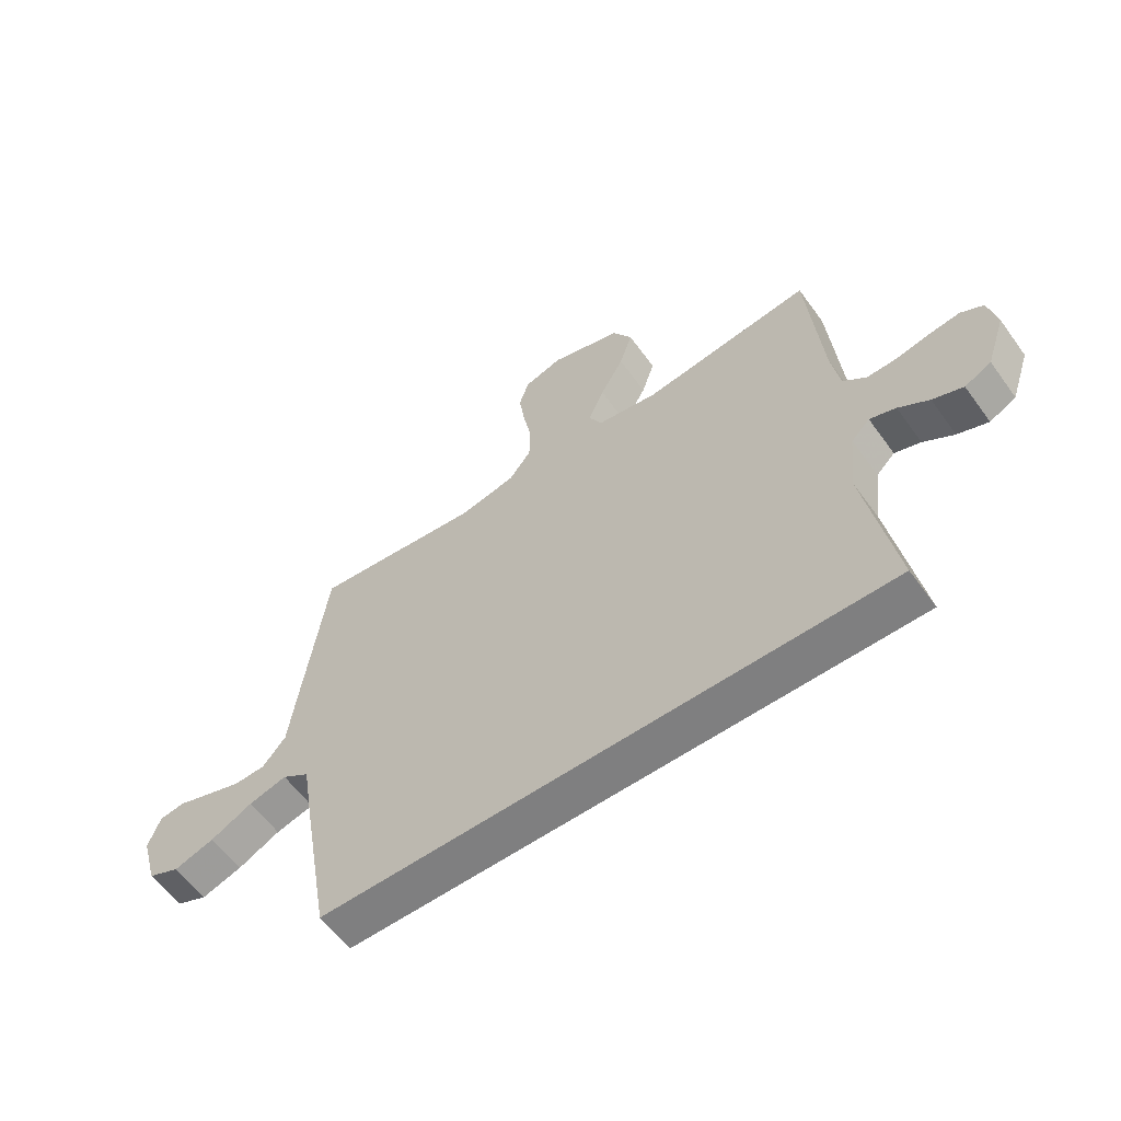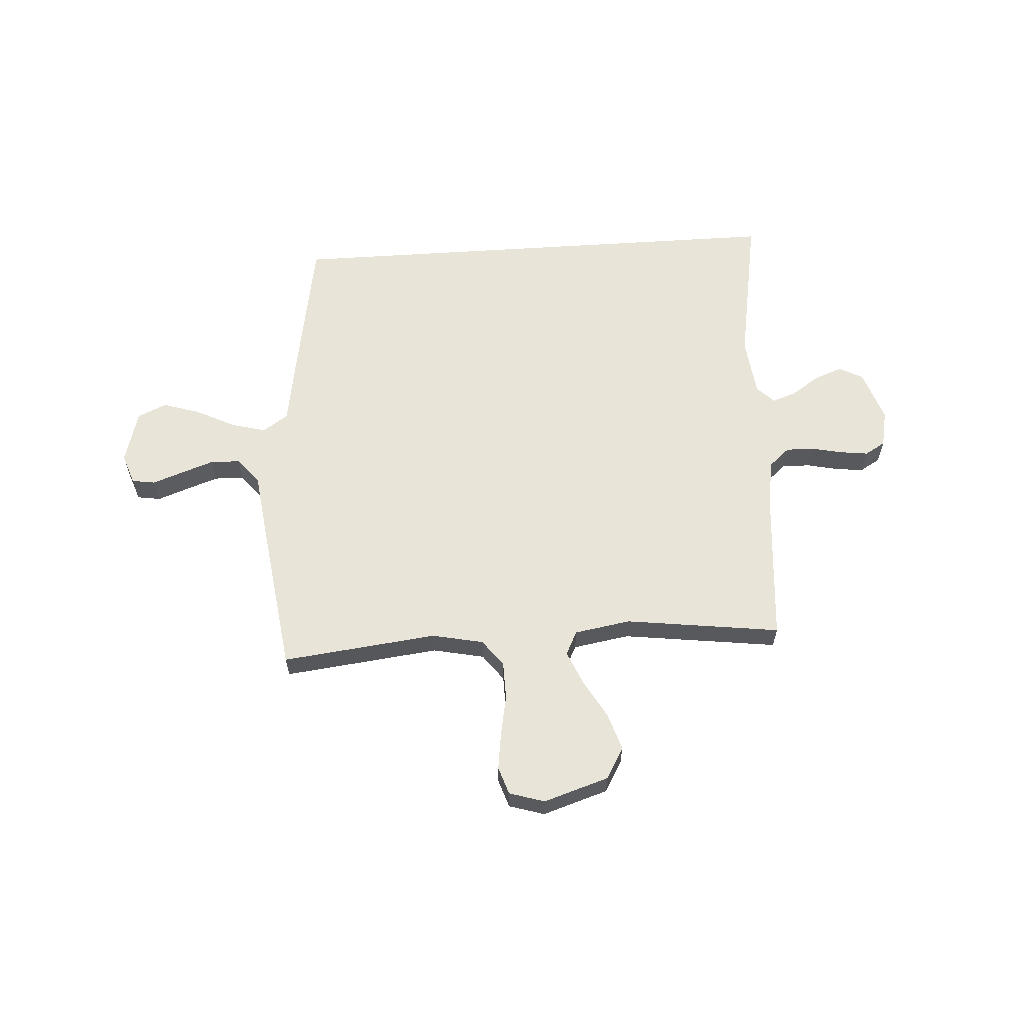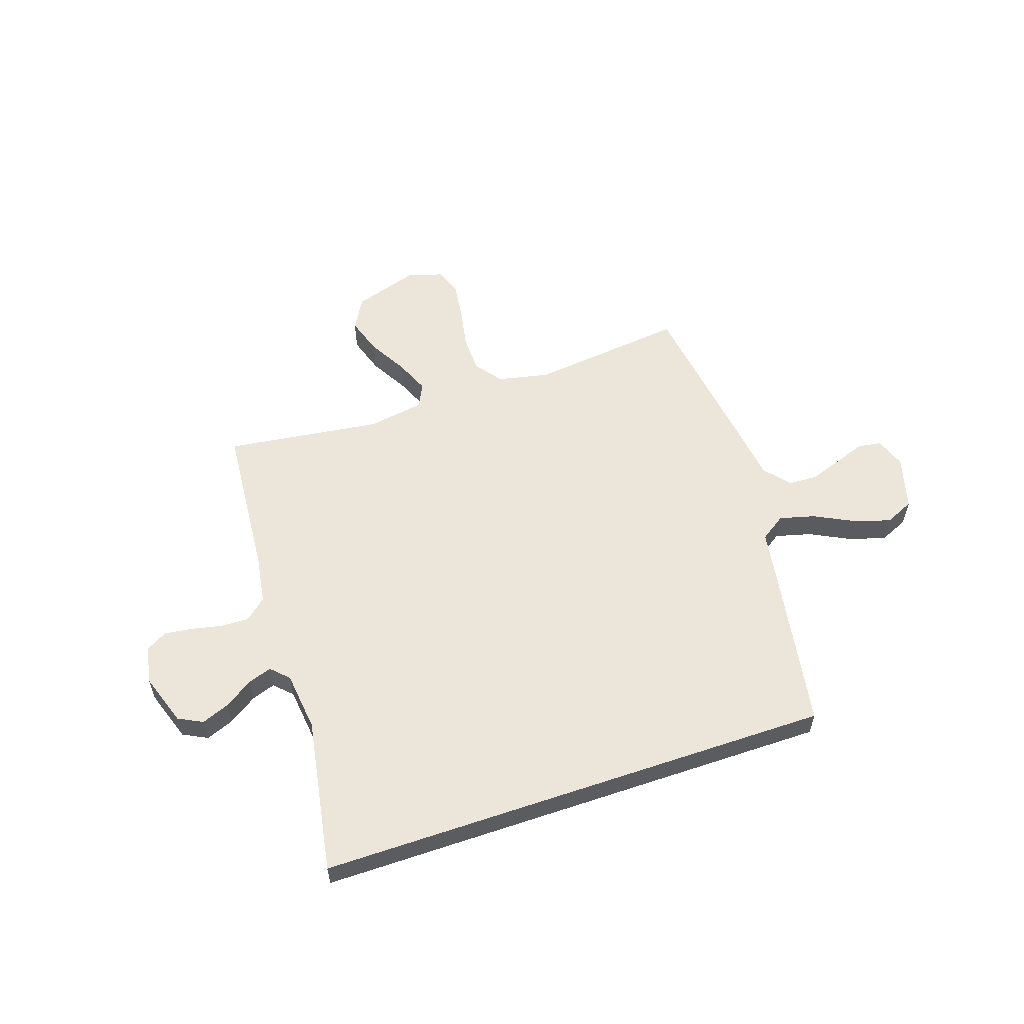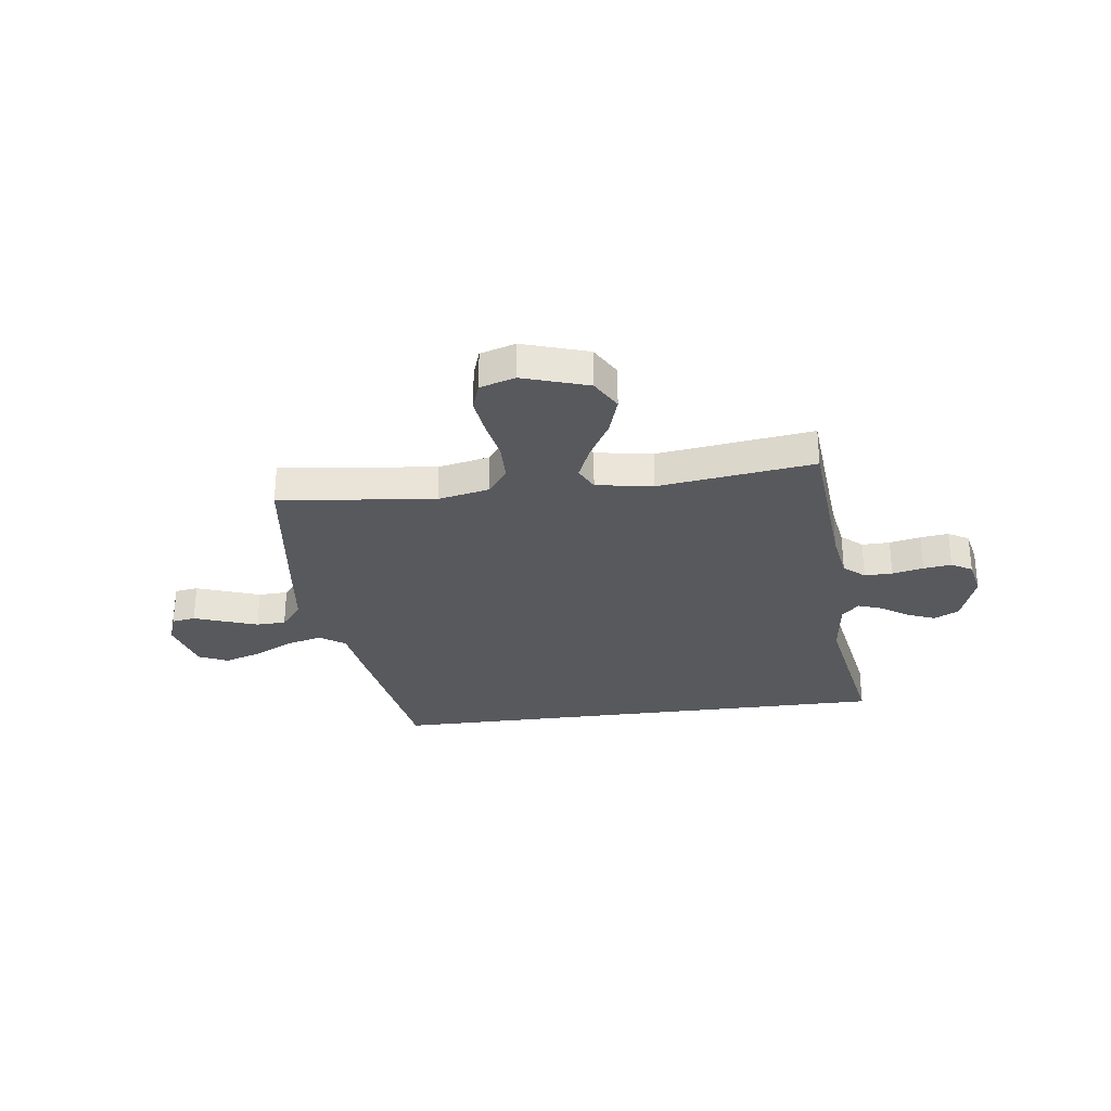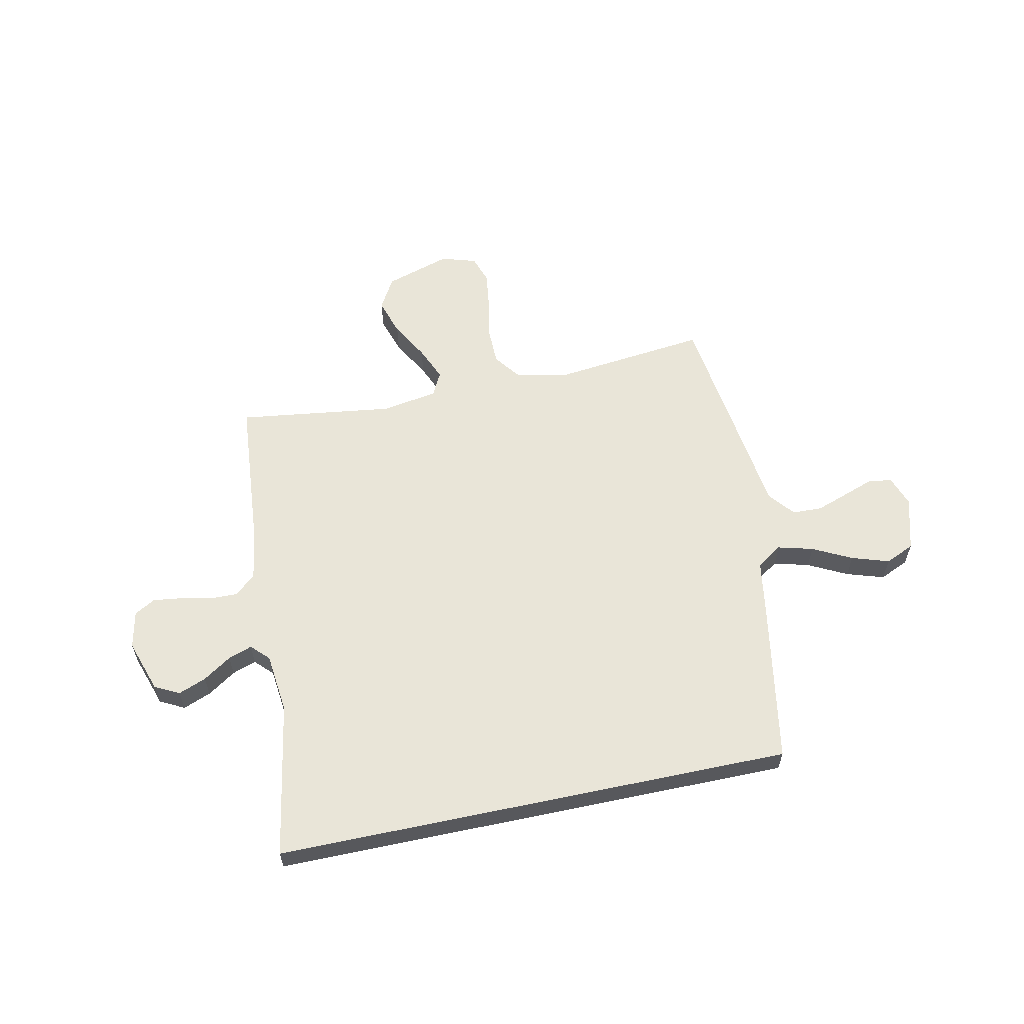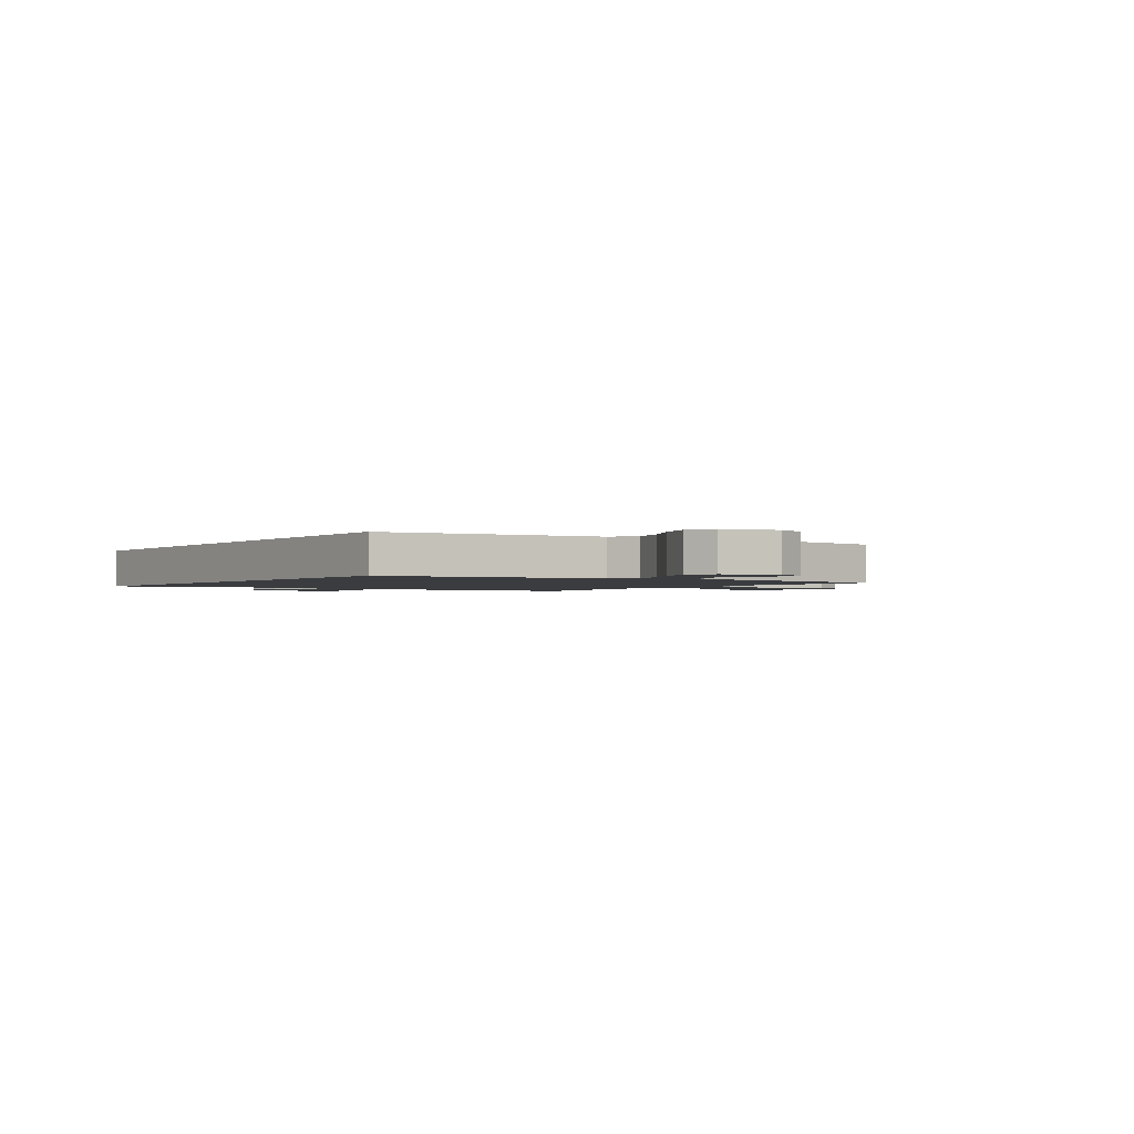
<metadata>
{"format":"obj","ext":"obj","renderer":"f3d","projection":"perspective","resolution":1024,"background":"white","views":[{"elev":-59.7,"azim":35.7,"up":"+Z"},{"elev":60.6,"azim":-3.8,"up":"+Y"},{"elev":56.8,"azim":161.2,"up":"+Y"},{"elev":-29.6,"azim":7.3,"up":"+Y"},{"elev":59.7,"azim":168.1,"up":"+Y"},{"elev":-1.7,"azim":-125.1,"up":"+Y"}]}
</metadata>
<code>
v -0.422 0.07 -0.5
v -0.474 0.07 -0.2
v -0.493 0.07 -0.083
v -0.542 0.07 -0.05
v -0.61 0.07 -0.068
v -0.685 0.07 -0.106
v -0.757 0.07 -0.129
v -0.813 0.07 -0.104
v -0.842 0.07 0
v -0.821 0.07 0.059
v -0.776 0.07 0.066
v -0.717 0.07 0.045
v -0.654 0.07 0.023
v -0.597 0.07 0.025
v -0.556 0.07 0.075
v -0.54 0.07 0.2
v -0.5 0.07 0.5
v -0.2 0.07 0.466
v -0.101 0.07 0.487
v -0.062 0.07 0.539
v -0.061 0.07 0.612
v -0.076 0.07 0.69
v -0.086 0.07 0.762
v -0.068 0.07 0.816
v 0 0.07 0.837
v 0.126 0.07 0.797
v 0.161 0.07 0.736
v 0.138 0.07 0.664
v 0.096 0.07 0.59
v 0.068 0.07 0.524
v 0.091 0.07 0.478
v 0.2 0.07 0.46
v 0.5 0.07 0.5
v 0.525 0.07 0.2
v 0.54 0.07 0.109
v 0.58 0.07 0.074
v 0.634 0.07 0.075
v 0.694 0.07 0.088
v 0.748 0.07 0.095
v 0.788 0.07 0.072
v 0.803 0.07 0
v 0.769 0.07 -0.101
v 0.722 0.07 -0.125
v 0.668 0.07 -0.104
v 0.614 0.07 -0.068
v 0.568 0.07 -0.052
v 0.535 0.07 -0.085
v 0.522 0.07 -0.2
v 0.575 0.07 -0.5
v -0.422 0 -0.5
v -0.474 0 -0.2
v -0.493 0 -0.083
v -0.542 0 -0.05
v -0.61 0 -0.068
v -0.685 0 -0.106
v -0.757 0 -0.129
v -0.813 0 -0.104
v -0.842 0 0
v -0.821 0 0.059
v -0.776 0 0.066
v -0.717 0 0.045
v -0.654 0 0.023
v -0.597 0 0.025
v -0.556 0 0.075
v -0.54 0 0.2
v -0.5 0 0.5
v -0.2 0 0.466
v -0.101 0 0.487
v -0.062 0 0.539
v -0.061 0 0.612
v -0.076 0 0.69
v -0.086 0 0.762
v -0.068 0 0.816
v 0 0 0.837
v 0.126 0 0.797
v 0.161 0 0.736
v 0.138 0 0.664
v 0.096 0 0.59
v 0.068 0 0.524
v 0.091 0 0.478
v 0.2 0 0.46
v 0.5 0 0.5
v 0.525 0 0.2
v 0.54 0 0.109
v 0.58 0 0.074
v 0.634 0 0.075
v 0.694 0 0.088
v 0.748 0 0.095
v 0.788 0 0.072
v 0.803 0 0
v 0.769 0 -0.101
v 0.722 0 -0.125
v 0.668 0 -0.104
v 0.614 0 -0.068
v 0.568 0 -0.052
v 0.535 0 -0.085
v 0.522 0 -0.2
v 0.575 0 -0.5
f 1 2 3
f 49 1 3
f 48 49 3
f 47 48 3 4
f 46 47 4
f 43 44 45
f 42 43 45
f 41 42 45
f 40 41 45
f 39 40 45
f 38 39 45
f 37 38 45
f 36 37 45 46
f 35 36 46 4
f 32 33 34
f 34 35 4
f 32 34 4
f 31 32 4
f 27 28 29
f 26 27 29
f 25 26 29
f 24 25 29
f 23 24 29
f 22 23 29
f 21 22 29
f 20 21 29 30
f 19 20 30 31
f 15 16 17 18
f 31 4 5
f 19 31 5
f 18 19 5
f 15 18 5
f 14 15 5
f 10 11 12
f 9 10 12
f 8 9 12
f 7 8 12
f 6 7 12
f 5 6 12
f 5 12 13
f 5 13 14
f 52 51 50
f 52 50 98
f 52 98 97
f 53 52 97 96
f 53 96 95
f 94 93 92
f 94 92 91
f 94 91 90
f 94 90 89
f 94 89 88
f 94 88 87
f 94 87 86
f 95 94 86 85
f 53 95 85 84
f 83 82 81
f 53 84 83
f 53 83 81
f 53 81 80
f 78 77 76
f 78 76 75
f 78 75 74
f 78 74 73
f 78 73 72
f 78 72 71
f 78 71 70
f 79 78 70 69
f 80 79 69 68
f 67 66 65 64
f 54 53 80
f 54 80 68
f 54 68 67
f 54 67 64
f 54 64 63
f 61 60 59
f 61 59 58
f 61 58 57
f 61 57 56
f 61 56 55
f 61 55 54
f 62 61 54
f 63 62 54
f 1 50 51 2
f 2 51 52 3
f 3 52 53 4
f 4 53 54 5
f 5 54 55 6
f 6 55 56 7
f 7 56 57 8
f 8 57 58 9
f 9 58 59 10
f 10 59 60 11
f 11 60 61 12
f 12 61 62 13
f 13 62 63 14
f 14 63 64 15
f 15 64 65 16
f 16 65 66 17
f 17 66 67 18
f 18 67 68 19
f 19 68 69 20
f 20 69 70 21
f 21 70 71 22
f 22 71 72 23
f 23 72 73 24
f 24 73 74 25
f 25 74 75 26
f 26 75 76 27
f 27 76 77 28
f 28 77 78 29
f 29 78 79 30
f 30 79 80 31
f 31 80 81 32
f 32 81 82 33
f 33 82 83 34
f 34 83 84 35
f 35 84 85 36
f 36 85 86 37
f 37 86 87 38
f 38 87 88 39
f 39 88 89 40
f 40 89 90 41
f 41 90 91 42
f 42 91 92 43
f 43 92 93 44
f 44 93 94 45
f 45 94 95 46
f 46 95 96 47
f 47 96 97 48
f 48 97 98 49
f 49 98 50 1

</code>
